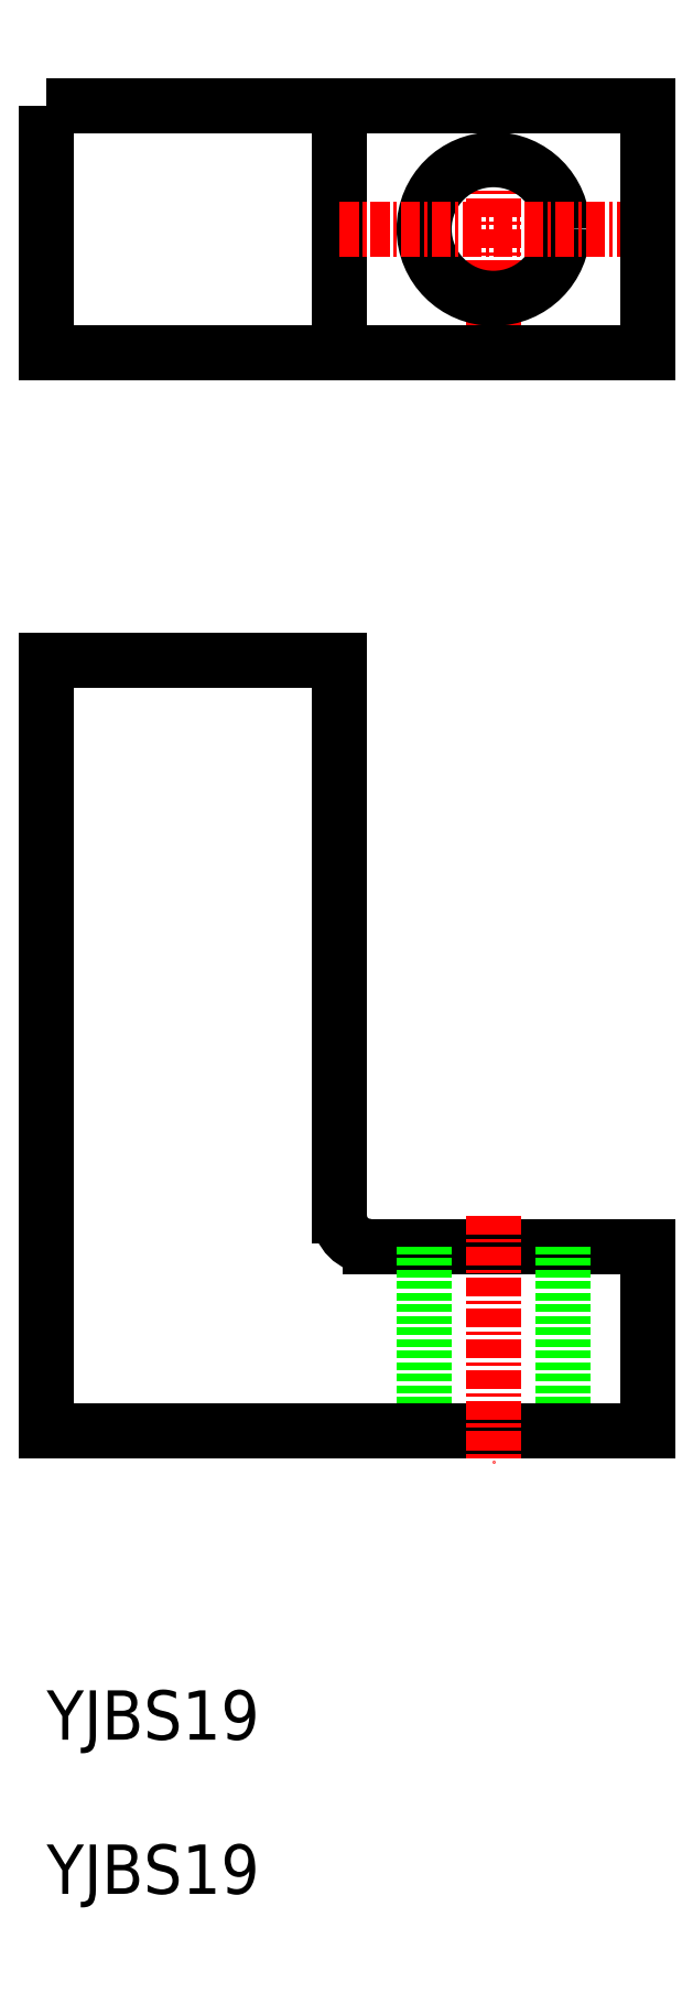
<metadata>
{"format":"dxf","ext":"dxf","renderer":"ezdxf+matplotlib","layout":"modelspace","background":"white","min_lineweight":24,"dpi":150}
</metadata>
<code>
0
SECTION
2
ENTITIES
0
TEXT
8
0
10
-5713
20
-717.3
30
0
40
3.2
1
YJBS19
0
TEXT
8
0
10
-5713
20
-707.3
30
0
40
3.2
1
YJBS19
0
LINE
8
CENTER
10
-5684
20
-601.3
30
0
11
-5684
21
-617.3
31
0
0
CIRCLE
8
0
10
-5684
20
-609.3
30
0
40
4.5
0
LINE
8
0
10
-5694
20
-617.3
30
0
11
-5694
21
-601.3
31
0
0
ARC
8
0
10
-5692
20
-673.3
30
0
40
2
50
180
51
270
0
LINE
8
0
10
-5694
20
-637.3
30
0
11
-5694
21
-673.3
31
0
0
LINE
8
0
10
-5713
20
-637.3
30
0
11
-5694
21
-637.3
31
0
0
LINE
8
0
10
-5692
20
-675.3
30
0
11
-5674
21
-675.3
31
0
0
LINE
8
CENTER
10
-5694
20
-609.3
30
0
11
-5674
21
-609.3
31
0
0
POLYLINE
8
0
66
     1
10
0
20
0
30
0
70
     1
0
VERTEX
8
0
10
-5713
20
-601.3
30
0
0
VERTEX
8
0
10
-5674
20
-601.3
30
0
0
VERTEX
8
0
10
-5674
20
-617.3
30
0
0
VERTEX
8
0
10
-5713
20
-617.3
30
0
0
SEQEND
8
0
0
LINE
8
0
10
-5679
20
-675.3
30
0
11
-5679
21
-687.3
31
0
0
LINE
8
0
10
-5688
20
-675.3
30
0
11
-5688
21
-687.3
31
0
0
LINE
8
0
10
-5713
20
-687.3
30
0
11
-5674
21
-687.3
31
0
0
LINE
8
0
10
-5674
20
-675.3
30
0
11
-5674
21
-687.3
31
0
0
LINE
8
CENTER
10
-5684
20
-673.3
30
0
11
-5684
21
-689.3
31
0
0
LINE
8
0
10
-5713
20
-637.3
30
0
11
-5713
21
-687.3
31
0
0
ENDSEC
0
EOF

</code>
